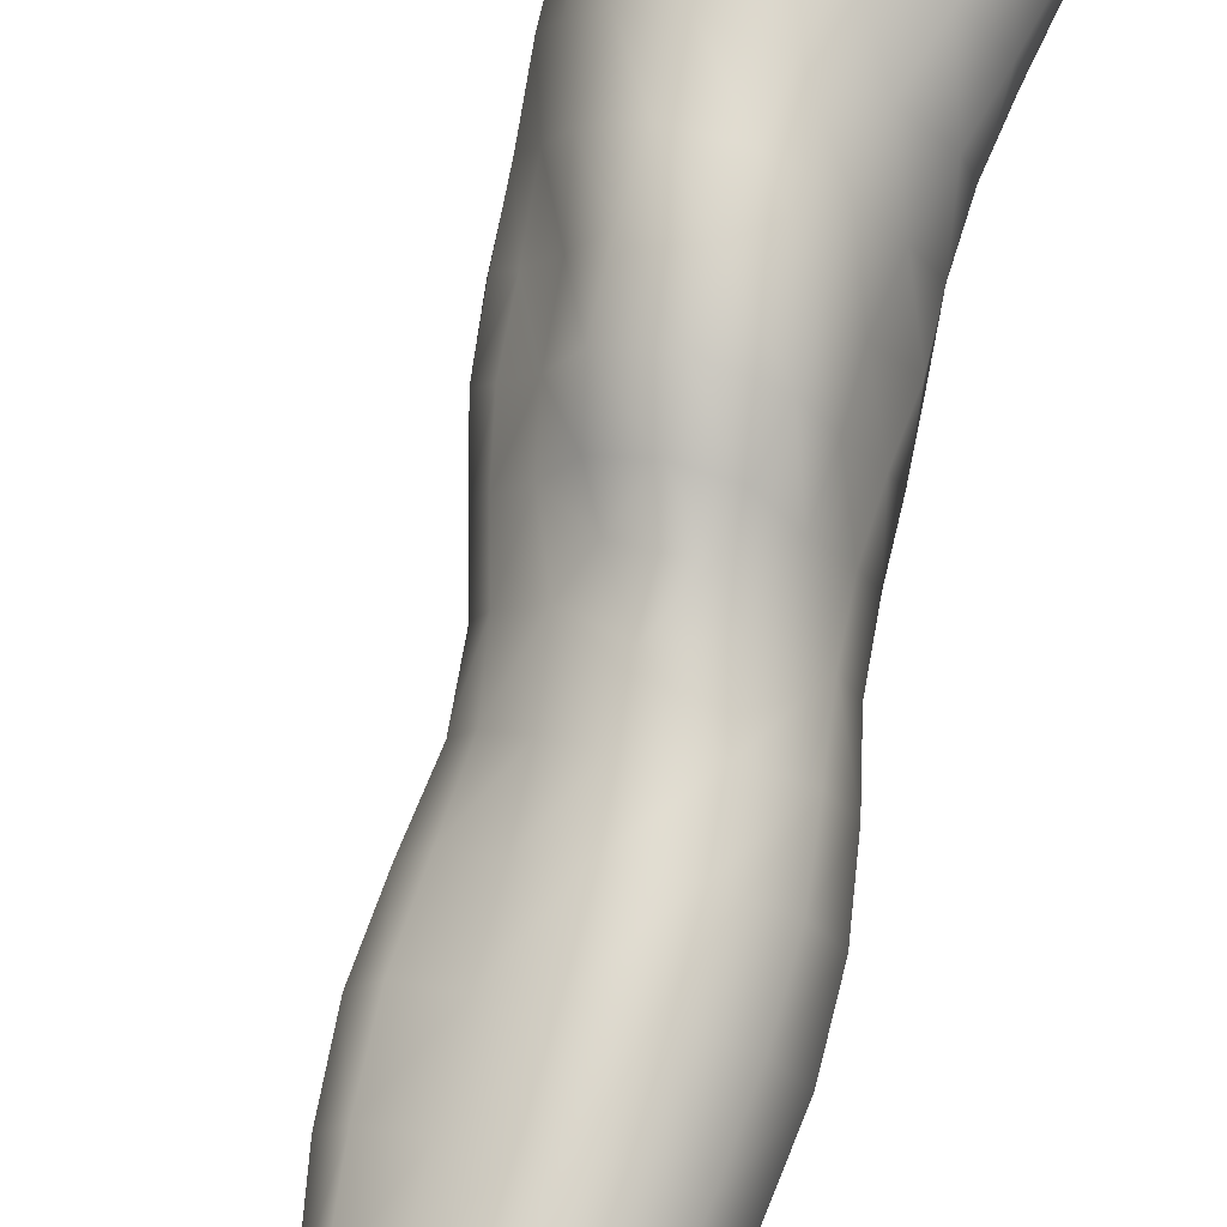
<metadata>
{"format":"obj","ext":"obj","renderer":"f3d","projection":"perspective","resolution":1024,"background":"white","views":[{"elev":63.7,"azim":14.7,"up":"+Z"}]}
</metadata>
<code>
o SMPLX-mesh-male.001
v 0.1683 -0.5702 -0.0241
v 0.1675 -0.5791 0.01059
v 0.1355 -0.5616 -0.07796
v 0.1072 -0.5593 -0.09173
v 0.1546 -0.5859 0.04156
v 0.1306 -0.5899 0.06323
v 0.1006 -0.5876 0.07109
v 0.07519 -0.552 -0.09629
v 0.03995 -0.5364 -0.08757
v 0.0468 -0.5761 -0.08742
v 0.07748 -0.5831 -0.09482
v 0.1526 -0.5975 -0.05597
v 0.1571 -0.5638 -0.05534
v 0.133 -0.5931 -0.07749
v 0.1644 -0.6051 -0.0258
v 0.1652 -0.614 0.007546
v 0.1284 -0.6233 0.06023
v 0.09796 -0.6197 0.06721
v 0.02467 -0.5744 0.03026
v 0.04504 -0.5785 0.04802
v 0.04357 -0.605 0.04171
v 0.02405 -0.5984 0.02157
v 0.01494 -0.5438 -0.06274
v 0.003872 -0.5541 -0.0376
v 0.008518 -0.5808 -0.04561
v 0.022 -0.576 -0.06898
v 0.1181 -0.6831 0.04984
v 0.08772 -0.6802 0.05506
v 0.09347 -0.6506 0.06164
v 0.124 -0.6543 0.05556
v 0.01456 -0.6212 -0.00826
v 0.0251 -0.6259 0.01232
v 0.02831 -0.6552 0.003726
v 0.02012 -0.651 -0.01748
v 0.02507 -0.6811 -0.02375
v 0.02993 -0.6864 -0.002421
v 0.03019 -0.7166 -0.009327
v 0.02785 -0.7107 -0.03002
v 0.1522 -0.6216 0.03795
v 0.1553 -0.6767 0.003617
v 0.1429 -0.6825 0.03089
v 0.1482 -0.6531 0.03476
v 0.1608 -0.6468 0.00537
v 0.1074 -0.5893 -0.09094
v 0.01138 -0.5936 0.001008
v 0.01067 -0.5706 0.01027
v 0.02409 -0.6454 -0.05879
v 0.03776 -0.644 -0.07836
v 0.02921 -0.6112 -0.07473
v 0.01526 -0.6132 -0.05271
v 0.1298 -0.6528 -0.07637
v 0.1446 -0.6585 -0.05438
v 0.1488 -0.6291 -0.055
v 0.1314 -0.6237 -0.0773
v 0.1539 -0.6673 -0.02578
v 0.1599 -0.6374 -0.0257
v 0.1434 -0.7347 0.000134
v 0.1283 -0.7395 0.02373
v 0.1362 -0.7114 0.02744
v 0.1498 -0.706 0.001873
v 0.1438 -0.7254 -0.02791
v 0.1488 -0.6964 -0.02671
v 0.1418 -0.6869 -0.05435
v 0.1392 -0.7159 -0.05382
v 0.1263 -0.7088 -0.07255
v 0.1283 -0.6806 -0.07465
v 0.1088 -0.6767 -0.08896
v 0.1088 -0.7042 -0.08624
v 0.08702 -0.6742 -0.0944
v 0.06481 -0.6729 -0.09029
v 0.0698 -0.7007 -0.0886
v 0.08952 -0.7018 -0.0917
v 0.03783 -0.7036 -0.06611
v 0.05145 -0.7015 -0.08013
v 0.04531 -0.6735 -0.0795
v 0.03186 -0.6754 -0.06255
v 0.05666 -0.8143 -0.08066
v 0.07122 -0.8114 -0.08529
v 0.06627 -0.7832 -0.08262
v 0.05061 -0.7856 -0.07716
v 0.08597 -0.8099 -0.08958
v 0.1014 -0.8103 -0.08865
v 0.09676 -0.7829 -0.0865
v 0.08154 -0.7823 -0.08656
v 0.1247 -0.7906 -0.06709
v 0.1112 -0.7854 -0.08025
v 0.116 -0.8126 -0.08235
v 0.1287 -0.8176 -0.06899
v 0.1408 -0.8245 -0.05181
v 0.1391 -0.7975 -0.05176
v 0.1374 -0.8319 -0.03088
v 0.1397 -0.8053 -0.03145
v 0.127 -0.8132 -0.005664
v 0.1272 -0.8388 -0.005667
v 0.0364 -0.8295 -0.04158
v 0.03614 -0.8231 -0.0588
v 0.03097 -0.795 -0.05232
v 0.03369 -0.8015 -0.03556
v 0.05523 -0.8125 0.001128
v 0.06837 -0.8161 0.0256
v 0.06825 -0.8423 0.01543
v 0.05678 -0.8393 -0.008026
v 0.14 -0.7525 -0.02923
v 0.1366 -0.7616 -0.002409
v 0.124 -0.7364 -0.06996
v 0.1371 -0.7437 -0.05276
v 0.04251 -0.7308 -0.06969
v 0.05685 -0.7285 -0.08083
v 0.03026 -0.7456 -0.01768
v 0.02869 -0.7393 -0.03693
v 0.09828 -0.7664 0.03509
v 0.1206 -0.7658 0.02087
v 0.1177 -0.7923 0.02026
v 0.09592 -0.7929 0.03386
v 0.1388 -0.7795 -0.03072
v 0.137 -0.7706 -0.0523
v 0.1232 -0.7636 -0.06781
v 0.1094 -0.7584 -0.08103
v 0.09369 -0.756 -0.08648
v 0.07807 -0.7552 -0.08552
v 0.06187 -0.7556 -0.08143
v 0.04652 -0.7579 -0.07311
v 0.02986 -0.7671 -0.04477
v 0.03239 -0.7737 -0.02743
v 0.09297 -0.8187 0.03294
v 0.1174 -0.8183 0.02092
v 0.1166 -0.8425 0.01614
v 0.09158 -0.8429 0.02502
v 0.09189 -0.8643 0.01324
v 0.07259 -0.8627 0.0028
v 0.09094 -0.8381 -0.09386
v 0.1067 -0.8384 -0.09226
v 0.1209 -0.8409 -0.0851
v 0.1415 -0.8509 -0.05369
v 0.1367 -0.8589 -0.02902
v 0.1254 -0.8645 -0.007121
v 0.1125 -0.864 0.009014
v 0.05167 -0.8794 -0.06744
v 0.04468 -0.8509 -0.06295
v 0.04338 -0.8559 -0.0471
v 0.0509 -0.8835 -0.05188
v 0.06712 -0.8728 -0.09039
v 0.07987 -0.8695 -0.09965
v 0.0766 -0.8402 -0.08997
v 0.06434 -0.8434 -0.08179
v 0.0959 -0.8676 -0.1027
v 0.1123 -0.8678 -0.09926
v 0.1277 -0.8693 -0.09117
v 0.1338 -0.8449 -0.07242
v 0.1402 -0.8728 -0.0767
v 0.1439 -0.8793 -0.05453
v 0.1387 -0.887 -0.02518
v 0.1226 -0.9225 -0.008967
v 0.1193 -0.8936 -0.005671
v 0.1425 -0.9159 -0.02585
v 0.09891 -1.019 -0.01957
v 0.1217 -1.017 -0.01915
v 0.1178 -1.052 -0.02572
v 0.09779 -1.054 -0.02593
v 0.05317 -0.9121 -0.05614
v 0.05208 -0.9097 -0.07323
v 0.06624 -0.9036 -0.09943
v 0.08133 -0.9005 -0.1082
v 0.1554 -0.9397 -0.05796
v 0.1506 -0.9087 -0.05488
v 0.1469 -0.9025 -0.08004
v 0.1514 -0.9343 -0.08406
v 0.0485 -1.01 -0.06549
v 0.04761 -1.008 -0.08449
v 0.04576 -0.9746 -0.08237
v 0.04636 -0.9765 -0.06204
v 0.06468 -0.9359 -0.1065
v 0.06384 -0.9695 -0.1114
v 0.08125 -0.9664 -0.1202
v 0.08113 -0.9329 -0.1156
v 0.1516 -1.009 -0.06365
v 0.1558 -0.9733 -0.06113
v 0.1525 -0.9685 -0.08701
v 0.1491 -1.005 -0.08767
v 0.1462 -0.9463 -0.02946
v 0.1456 -0.9788 -0.03335
v 0.1246 -0.9842 -0.01478
v 0.1237 -0.9519 -0.01052
v 0.09951 -0.9851 -0.01456
v 0.09852 -0.9533 -0.01169
v 0.06201 -1.082 -0.0831
v 0.05543 -1.044 -0.0837
v 0.05509 -1.047 -0.06661
v 0.06164 -1.085 -0.06854
v 0.08353 -1.002 -0.1193
v 0.06602 -1.004 -0.112
v 0.07151 -1.041 -0.1074
v 0.08606 -1.039 -0.1142
v 0.1394 -1.086 -0.06633
v 0.1457 -1.046 -0.0652
v 0.1433 -1.044 -0.08692
v 0.1366 -1.083 -0.08633
v 0.1144 -1.09 -0.0328
v 0.1377 -1.049 -0.04044
v 0.132 -1.088 -0.04559
v 0.1104 -1.127 -0.03642
v 0.09484 -1.128 -0.03603
v 0.09635 -1.091 -0.03247
v 0.06696 -1.121 -0.0693
v 0.0657 -1.119 -0.08294
v 0.08526 -1.114 -0.1076
v 0.0866 -1.077 -0.11
v 0.07395 -1.079 -0.1031
v 0.07415 -1.116 -0.1009
v 0.1171 -1.08 -0.1081
v 0.1018 -1.078 -0.1117
v 0.09942 -1.114 -0.1091
v 0.1135 -1.116 -0.1052
v 0.13 -1.119 -0.08507
v 0.1289 -1.081 -0.09981
v 0.1231 -1.118 -0.09703
v 0.1329 -1.122 -0.06627
v 0.1264 -1.125 -0.04726
v 0.04282 -0.6333 0.03469
v 0.04206 -0.664 0.02693
v 0.03843 -0.7247 0.01283
v 0.04045 -0.695 0.02011
v 0.03895 -0.7532 0.003025
v 0.04117 -0.7811 -0.008116
v 0.04311 -0.8083 -0.01887
v 0.04465 -0.8349 -0.02601
v 0.05009 -0.8609 -0.03087
v 0.0576 -0.8879 -0.03413
v 0.05964 -0.9456 -0.04216
v 0.04926 -0.9437 -0.05866
v 0.0619 -0.9152 -0.03956
v 0.059 -1.013 -0.0456
v 0.05745 -0.9786 -0.04346
v 0.06309 -1.05 -0.04932
v 0.06869 -1.088 -0.05382
v 0.07374 -1.125 -0.05545
v 0.1304 -0.7869 -0.004691
v 0.109 -0.7315 -0.08299
v 0.09182 -0.7289 -0.08832
v 0.07422 -0.7278 -0.08651
v 0.05292 -0.76 0.0239
v 0.07301 -0.7643 0.03643
v 0.07025 -0.7906 0.03101
v 0.05066 -0.7879 0.01542
v 0.09646 -0.9264 -0.009379
v 0.07843 -0.9499 -0.02728
v 0.07723 -0.9212 -0.02266
v 0.09597 -0.9025 -0.00329
v 0.1184 -0.8977 -0.1072
v 0.1348 -0.8989 -0.09763
v 0.1222 -0.9293 -0.1149
v 0.09956 -0.8981 -0.1106
v 0.1017 -0.9304 -0.1188
v 0.0577 -0.7039 0.03929
v 0.08191 -0.7089 0.0481
v 0.07736 -0.7369 0.041
v 0.05428 -0.732 0.03129
v 0.003801 -0.5641 -0.01192
v 0.0684 -0.6129 0.05919
v 0.07094 -0.5829 0.06444
v 0.06525 -0.6432 0.05266
v 0.06184 -0.6737 0.04616
v 0.06191 -0.8632 -0.01493
v 0.07322 -0.8915 -0.01547
v 0.07883 -0.9822 -0.03016
v 0.07932 -1.016 -0.03336
v 0.08029 -1.052 -0.03784
v 0.08164 -1.09 -0.04207
v 0.08305 -1.127 -0.04371
v 0.0062 -0.5876 -0.02147
v 0.01157 -0.617 -0.02989
v 0.01894 -0.6477 -0.03777
v 0.05927 -0.644 -0.09167
v 0.08415 -0.6459 -0.0963
v 0.08089 -0.6158 -0.09629
v 0.05293 -0.6122 -0.09056
v 0.1086 -0.6489 -0.0909
v 0.1082 -0.6199 -0.09155
v 0.1039 -0.7388 0.0378
v 0.1023 -0.9644 -0.1229
v 0.1219 -1.001 -0.1169
v 0.1231 -0.9637 -0.1188
v 0.103 -1.001 -0.1212
v 0.1407 -0.9651 -0.1063
v 0.1393 -0.9307 -0.1033
v 0.1422 -1.013 -0.03622
v 0.1031 -1.039 -0.1161
v 0.1199 -1.04 -0.1119
v 0.1344 -1.042 -0.102
v 0.1385 -1.002 -0.105
v 0.02502 -0.6778 -0.04357
v 0.02948 -0.7068 -0.04905
v 0.03263 -0.7345 -0.05463
v 0.03506 -0.7619 -0.06045
v 0.03774 -0.7897 -0.0669
v 0.04367 -0.8177 -0.07233
v 0.05285 -0.8465 -0.07432
v 0.05742 -0.8759 -0.07975
v 0.04837 -0.9415 -0.07822
v 0.05358 -0.939 -0.09365
v 0.05624 -0.9066 -0.0875
v 0.05186 -0.9725 -0.09833
v 0.05407 -1.006 -0.09971
v 0.06132 -1.042 -0.09699
v 0.06862 -1.117 -0.09273
v 0.06664 -1.08 -0.09404
v 0.1111 -0.7112 0.04357
v 0.07122 -1.154 -0.06712
v 0.06958 -1.183 -0.06256
v 0.0713 -1.181 -0.07699
v 0.06953 -1.151 -0.08113
v 0.08355 -1.147 -0.1062
v 0.07356 -1.149 -0.09927
v 0.09672 -1.147 -0.1078
v 0.09361 -1.178 -0.1075
v 0.1039 -1.178 -0.09993
v 0.1091 -1.148 -0.1028
v 0.1179 -1.15 -0.09452
v 0.1194 -1.181 -0.06481
v 0.1255 -1.153 -0.06539
v 0.124 -1.151 -0.0839
v 0.1196 -1.181 -0.08274
v 0.1199 -1.157 -0.04632
v 0.1151 -1.184 -0.04554
v 0.1057 -1.159 -0.03635
v 0.07529 -1.157 -0.05241
v 0.07203 -1.185 -0.0462
v 0.08162 -1.178 -0.107
v 0.07359 -1.18 -0.09783
v 0.06952 -1.151 -0.09065
v 0.07274 -1.18 -0.08719
v 0.06688 -1.211 -0.07266
v 0.05876 -1.212 -0.05651
v 0.07942 -1.208 -0.1079
v 0.07572 -1.209 -0.09478
v 0.09785 -1.208 -0.09672
v 0.09038 -1.207 -0.1093
v 0.1197 -1.209 -0.08181
v 0.1132 -1.179 -0.0923
v 0.1103 -1.209 -0.09012
v 0.1201 -1.209 -0.06418
v 0.1145 -1.21 -0.04103
v 0.06563 -1.211 -0.03853
v 0.07241 -1.211 -0.08383
v 0.08229 -1.16 -0.04081
v 0.07992 -1.186 -0.0348
v 0.09246 -1.16 -0.03501
v 0.1028 -1.186 -0.03334
v 0.09084 -1.187 -0.03007
v 0.07732 -1.212 -0.02583
v 0.1018 -1.212 -0.02732
v 0.089 -1.211 -0.02165
v 0.1216 -1.23 -0.08409
v 0.1232 -1.231 -0.06698
v 0.1065 -1.23 -0.09143
v 0.09006 -1.229 -0.1133
v 0.09637 -1.23 -0.1009
v 0.07542 -1.23 -0.01471
v 0.06581 -1.233 -0.03298
v 0.08917 -1.228 -0.008946
v 0.1047 -1.229 -0.01689
v 0.05796 -1.235 -0.05306
v 0.06401 -1.234 -0.07023
v 0.06977 -1.233 -0.08168
v 0.07823 -1.23 -0.1081
v 0.0756 -1.232 -0.09253
v 0.1147 -1.232 -0.03825
v 0.09416 -0.882 0.002449
v 0.08107 -0.8779 -0.004234
v 0.1088 -0.8808 0.004086
f 8 10 9
f 17 7 18
f 27 29 28
f 31 33 32
f 35 37 36
f 6 39 5
f 40 42 41
f 51 53 52
f 22 46 45
f 55 43 40
f 62 64 63
f 73 75 74
f 69 71 70
f 77 79 78
f 95 97 96
f 85 87 86
f 89 92 91
f 64 105 65
f 116 85 117
f 82 131 81
f 134 150 149
f 119 84 120
f 180 182 181
f 194 196 195
f 218 198 201
f 142 144 143
f 210 212 211
f 37 223 221
f 183 184 182
f 189 205 204
f 111 113 112
f 168 170 169
f 133 147 132
f 124 225 224
f 156 158 157
f 220 32 33
f 214 215 197
f 221 36 37
f 109 38 110
f 91 134 89
f 225 95 226
f 13 15 12
f 80 121 79
f 99 101 100
f 143 162 142
f 229 160 230
f 189 234 188
f 145 78 144
f 190 192 191
f 226 140 227
f 165 180 164
f 232 171 168
f 241 243 242
f 251 252 249
f 93 113 126
f 105 118 238
f 254 256 255
f 124 110 123
f 9 26 23
f 221 241 257
f 102 227 263
f 264 231 247
f 24 270 258
f 273 275 274
f 274 278 277
f 70 74 75
f 111 256 242
f 244 100 243
f 61 106 64
f 107 74 108
f 72 240 71
f 79 120 84
f 185 265 184
f 211 288 210
f 268 202 203
f 195 200 194
f 104 115 103
f 292 110 38
f 294 107 122
f 294 97 123
f 297 96 296
f 191 304 303
f 57 59 58
f 280 175 253
f 81 144 78
f 88 90 89
f 203 267 268
f 197 217 214
f 235 204 236
f 94 135 91
f 281 289 288
f 116 103 115
f 239 68 238
f 50 272 271
f 299 301 300
f 206 211 212
f 145 298 297
f 66 68 67
f 1 16 15
f 149 89 134
f 286 177 181
f 80 296 295
f 76 292 291
f 240 121 108
f 251 284 282
f 106 117 105
f 227 141 228
f 30 18 29
f 54 12 53
f 31 270 271
f 276 11 275
f 222 262 220
f 53 15 56
f 56 16 43
f 275 44 278
f 55 63 52
f 104 58 112
f 274 70 273
f 259 219 261
f 219 22 32
f 182 286 181
f 282 253 251
f 179 284 178
f 164 181 177
f 173 303 302
f 161 230 160
f 162 175 172
f 166 151 165
f 183 155 153
f 185 153 245
f 248 247 245
f 252 147 249
f 262 255 28
f 193 283 287
f 34 36 33
f 161 298 301
f 232 188 234
f 23 25 24
f 308 310 309
f 312 209 206
f 314 316 315
f 329 330 313
f 323 319 320
f 323 201 325
f 332 309 310
f 336 315 316
f 310 344 332
f 176 199 195
f 281 280 282
f 197 289 196
f 146 163 143
f 235 267 234
f 165 152 155
f 267 156 266
f 341 322 319
f 193 208 192
f 43 39 42
f 247 229 246
f 327 345 326
f 202 345 347
f 347 348 325
f 311 204 205
f 214 320 321
f 308 236 204
f 218 320 217
f 314 206 212
f 346 343 350
f 213 318 317
f 353 340 338
f 352 358 360
f 184 157 182
f 184 266 156
f 324 325 348
f 83 118 86
f 138 140 139
f 87 132 82
f 115 90 116
f 132 146 131
f 206 208 207
f 135 151 134
f 172 174 173
f 186 188 187
f 138 160 141
f 153 152 154
f 176 178 177
f 224 99 244
f 266 234 267
f 233 230 171
f 102 225 226
f 92 237 93
f 362 343 333
f 363 333 332
f 356 334 337
f 342 354 341
f 351 367 342
f 129 369 368
f 102 130 101
f 313 328 329
f 260 18 7
f 28 261 262
f 248 370 368
f 369 248 368
f 279 255 256
f 351 349 352
f 307 28 255
f 257 242 256
f 265 232 266
f 273 75 48
f 174 191 173
f 27 59 41
f 32 45 31
f 112 237 104
f 17 42 39
f 126 94 93
f 114 126 113
f 30 41 42
f 137 128 129
f 60 41 59
f 88 133 87
f 285 178 284
f 45 258 270
f 138 297 298
f 208 305 306
f 215 213 210
f 162 300 301
f 119 238 118
f 263 369 130
f 172 302 300
f 34 271 272
f 290 196 289
f 170 300 302
f 280 190 174
f 54 277 278
f 187 303 304
f 29 259 261
f 96 295 296
f 35 272 291
f 340 316 339
f 339 317 318
f 123 293 294
f 370 136 137
f 72 67 68
f 305 313 330
f 207 287 211
f 16 5 39
f 331 311 330
f 331 335 344
f 215 288 289
f 14 278 44
f 160 228 141
f 355 336 340
f 259 20 21
f 47 49 48
f 125 127 126
f 248 153 154
f 142 301 298
f 290 282 284
f 123 98 124
f 245 246 185
f 25 271 270
f 242 114 111
f 131 143 144
f 81 83 82
f 129 101 130
f 128 100 101
f 93 91 92
f 198 199 158
f 194 218 217
f 122 295 294
f 65 238 68
f 261 220 262
f 136 152 135
f 201 203 202
f 244 223 224
f 268 236 269
f 58 307 279
f 57 103 61
f 186 305 205
f 61 60 57
f 11 4 44
f 164 166 165
f 150 250 148
f 250 167 285
f 179 195 196
f 246 233 265
f 287 281 288
f 159 198 158
f 192 306 304
f 48 76 47
f 50 26 49
f 109 224 223
f 51 67 277
f 52 66 51
f 349 350 352
f 361 352 360
f 171 299 170
f 188 169 187
f 319 321 320
f 312 315 328
f 334 329 328
f 324 341 319
f 40 62 55
f 47 291 272
f 348 342 324
f 167 177 178
f 317 212 213
f 337 357 356
f 205 330 311
f 338 339 322
f 326 269 236
f 350 359 358
f 49 10 276
f 326 309 327
f 333 327 309
f 337 328 315
f 220 36 222
f 325 202 347
f 322 318 321
f 347 346 349
f 129 370 137
f 52 56 55
f 253 163 252
f 344 366 364
f 186 304 306
f 38 291 292
f 285 249 250
f 169 302 303
f 199 157 158
f 82 86 87
f 338 354 353
f 48 276 273
f 297 77 145
f 73 293 292
f 125 243 100
f 14 4 3
f 222 257 254
f 263 228 264
f 149 148 133
f 69 277 67
f 86 117 85
f 112 279 111
f 216 321 318
f 148 249 147
f 332 364 363
f 365 335 334
f 71 108 74
f 95 139 140
f 120 239 119
f 84 78 79
f 136 127 137
f 65 63 64
f 108 122 107
f 12 3 13
f 19 21 20
f 8 11 10
f 17 6 7
f 27 30 29
f 31 34 33
f 35 38 37
f 6 17 39
f 40 43 42
f 51 54 53
f 22 19 46
f 55 56 43
f 62 61 64
f 73 76 75
f 69 72 71
f 77 80 79
f 95 98 97
f 85 88 87
f 89 90 92
f 64 106 105
f 116 90 85
f 82 132 131
f 134 151 150
f 119 83 84
f 180 183 182
f 194 197 196
f 218 200 198
f 142 145 144
f 210 213 212
f 37 109 223
f 183 185 184
f 189 186 205
f 111 114 113
f 168 171 170
f 133 148 147
f 124 98 225
f 156 159 158
f 220 219 32
f 214 216 215
f 221 222 36
f 109 37 38
f 91 135 134
f 225 98 95
f 13 1 15
f 80 122 121
f 99 102 101
f 143 163 162
f 229 231 160
f 189 235 234
f 145 77 78
f 190 193 192
f 226 95 140
f 165 155 180
f 232 233 171
f 241 244 243
f 251 253 252
f 93 237 113
f 105 117 118
f 254 257 256
f 124 109 110
f 9 10 26
f 221 223 241
f 102 226 227
f 264 228 231
f 24 25 270
f 273 276 275
f 274 275 278
f 70 71 74
f 111 279 256
f 244 99 100
f 61 103 106
f 107 73 74
f 72 239 240
f 79 121 120
f 185 246 265
f 211 287 288
f 268 269 202
f 195 199 200
f 104 237 115
f 292 293 110
f 294 293 107
f 294 295 97
f 297 139 96
f 191 192 304
f 57 60 59
f 280 174 175
f 81 131 144
f 88 85 90
f 203 159 267
f 197 194 217
f 235 189 204
f 94 136 135
f 281 290 289
f 116 106 103
f 239 72 68
f 50 47 272
f 299 161 301
f 206 207 211
f 145 142 298
f 66 65 68
f 1 2 16
f 149 88 89
f 286 176 177
f 80 77 296
f 76 73 292
f 240 120 121
f 251 285 284
f 106 116 117
f 227 140 141
f 30 17 18
f 54 14 12
f 31 45 270
f 276 10 11
f 222 254 262
f 53 12 15
f 56 15 16
f 275 11 44
f 55 62 63
f 104 57 58
f 274 69 70
f 259 21 219
f 219 21 22
f 182 157 286
f 282 280 253
f 179 290 284
f 164 180 181
f 173 191 303
f 161 299 230
f 162 163 175
f 166 150 151
f 183 180 155
f 185 183 153
f 248 264 247
f 252 146 147
f 262 254 255
f 193 190 283
f 34 35 36
f 161 138 298
f 232 168 188
f 23 26 25
f 308 311 310
f 312 313 209
f 314 317 316
f 329 331 330
f 323 324 319
f 323 218 201
f 332 333 309
f 336 337 315
f 310 331 344
f 176 286 199
f 281 283 280
f 197 215 289
f 146 252 163
f 235 268 267
f 165 151 152
f 267 159 156
f 341 338 322
f 193 207 208
f 43 16 39
f 247 231 229
f 327 346 345
f 202 269 345
f 347 349 348
f 311 308 204
f 214 217 320
f 308 326 236
f 218 323 320
f 314 312 206
f 346 327 343
f 213 216 318
f 353 355 340
f 352 350 358
f 184 156 157
f 184 265 266
f 324 323 325
f 83 119 118
f 138 141 140
f 87 133 132
f 115 92 90
f 132 147 146
f 206 209 208
f 135 152 151
f 172 175 174
f 186 189 188
f 138 161 160
f 153 155 152
f 176 179 178
f 224 225 99
f 266 232 234
f 233 229 230
f 102 99 225
f 92 115 237
f 362 359 343
f 363 362 333
f 356 365 334
f 342 367 354
f 351 361 367
f 129 130 369
f 102 263 130
f 313 312 328
f 260 259 18
f 28 29 261
f 248 154 370
f 369 264 248
f 279 307 255
f 351 348 349
f 307 27 28
f 257 241 242
f 265 233 232
f 273 70 75
f 174 190 191
f 27 307 59
f 32 22 45
f 112 113 237
f 17 30 42
f 126 127 94
f 114 125 126
f 30 27 41
f 137 127 128
f 60 40 41
f 88 149 133
f 285 167 178
f 45 46 258
f 138 139 297
f 208 209 305
f 215 216 213
f 162 172 300
f 119 239 238
f 263 264 369
f 172 173 302
f 34 31 271
f 290 179 196
f 170 299 300
f 280 283 190
f 54 51 277
f 187 169 303
f 29 18 259
f 96 97 295
f 35 34 272
f 340 336 316
f 339 316 317
f 123 110 293
f 370 154 136
f 72 69 67
f 305 209 313
f 207 193 287
f 16 2 5
f 331 310 311
f 331 329 335
f 215 210 288
f 14 54 278
f 160 231 228
f 355 357 336
f 259 260 20
f 47 50 49
f 125 128 127
f 248 245 153
f 142 162 301
f 290 281 282
f 123 97 98
f 245 247 246
f 25 50 271
f 242 243 114
f 131 146 143
f 81 84 83
f 129 128 101
f 128 125 100
f 93 94 91
f 198 200 199
f 194 200 218
f 122 80 295
f 65 105 238
f 261 219 220
f 136 154 152
f 201 198 203
f 244 241 223
f 268 235 236
f 58 59 307
f 57 104 103
f 186 306 305
f 61 62 60
f 11 8 4
f 164 167 166
f 150 166 250
f 250 166 167
f 179 176 195
f 246 229 233
f 287 283 281
f 159 203 198
f 192 208 306
f 48 75 76
f 50 25 26
f 109 124 224
f 51 66 67
f 52 63 66
f 349 346 350
f 361 351 352
f 171 230 299
f 188 168 169
f 319 322 321
f 312 314 315
f 334 335 329
f 324 342 341
f 40 60 62
f 47 76 291
f 348 351 342
f 167 164 177
f 317 314 212
f 337 336 357
f 205 305 330
f 338 340 339
f 326 345 269
f 350 343 359
f 49 26 10
f 326 308 309
f 333 343 327
f 337 334 328
f 220 33 36
f 325 201 202
f 322 339 318
f 347 345 346
f 129 368 370
f 52 53 56
f 253 175 163
f 344 335 366
f 186 187 304
f 38 35 291
f 285 251 249
f 169 170 302
f 199 286 157
f 82 83 86
f 338 341 354
f 48 49 276
f 297 296 77
f 73 107 293
f 125 114 243
f 14 44 4
f 222 221 257
f 263 227 228
f 149 150 148
f 69 274 277
f 86 118 117
f 112 58 279
f 216 214 321
f 148 250 249
f 332 344 364
f 365 366 335
f 71 240 108
f 95 96 139
f 120 240 239
f 84 81 78
f 136 94 127
f 65 66 63
f 108 121 122
f 12 14 3
f 19 22 21

</code>
